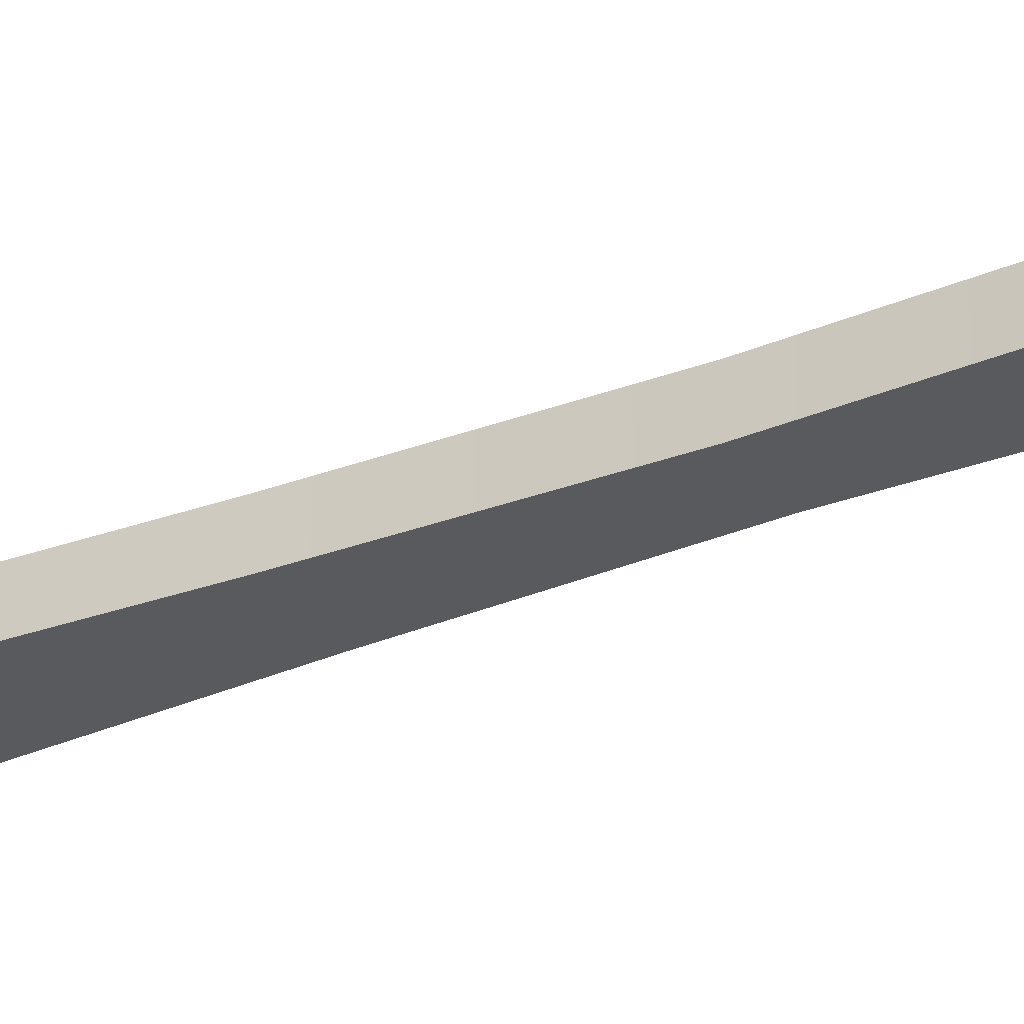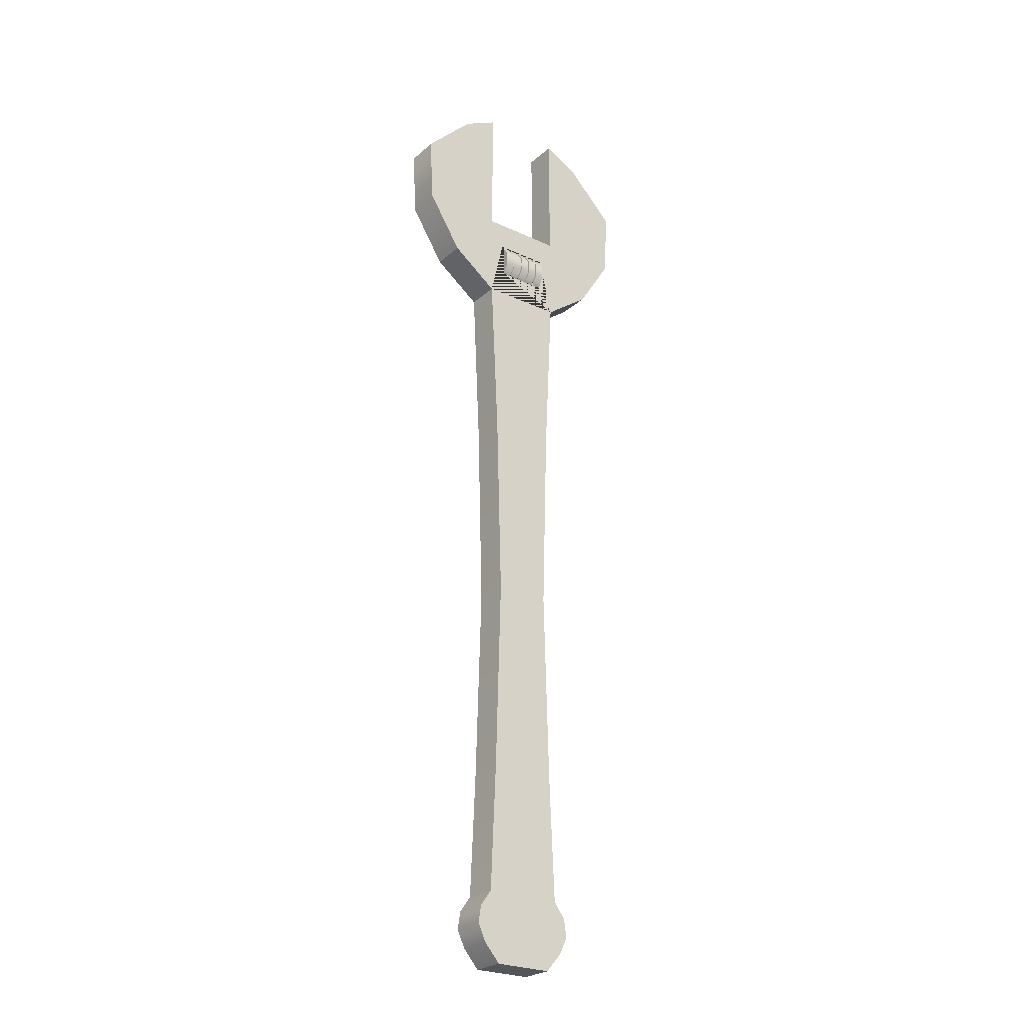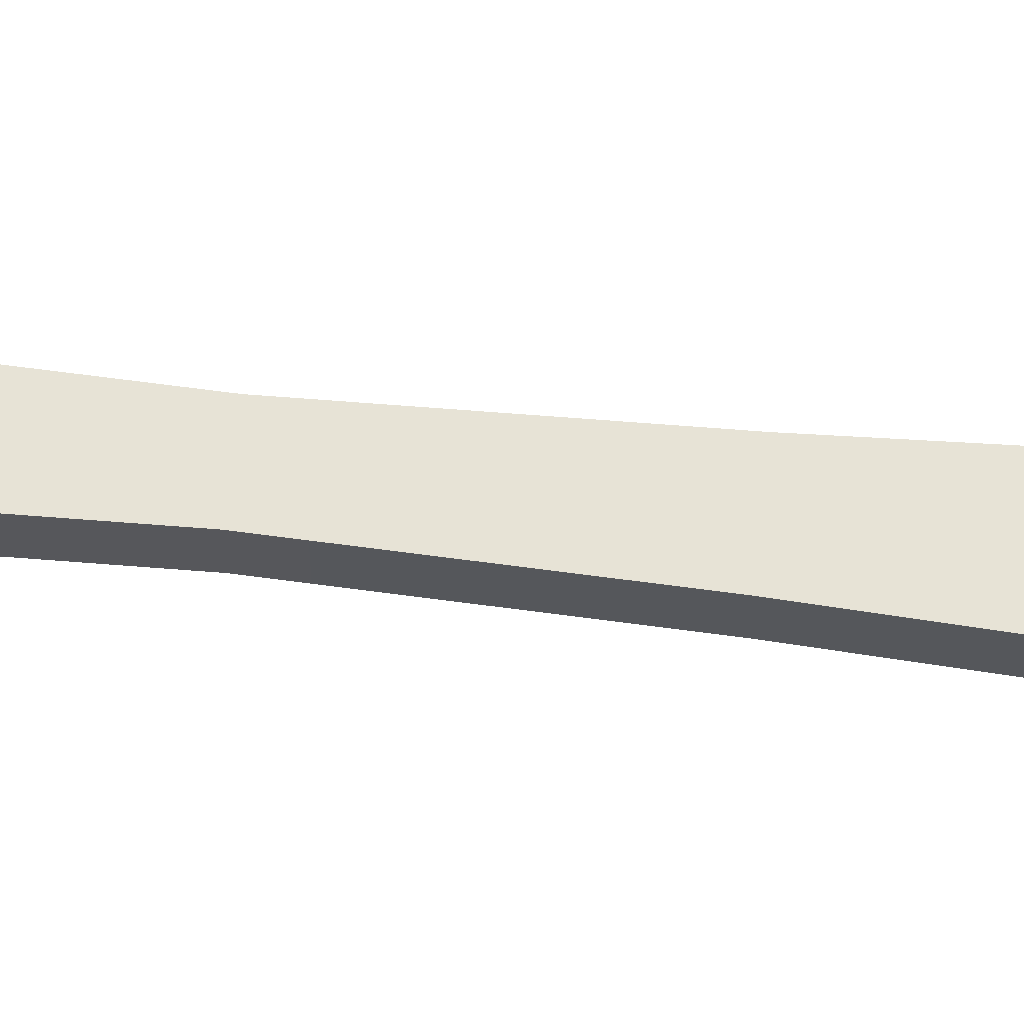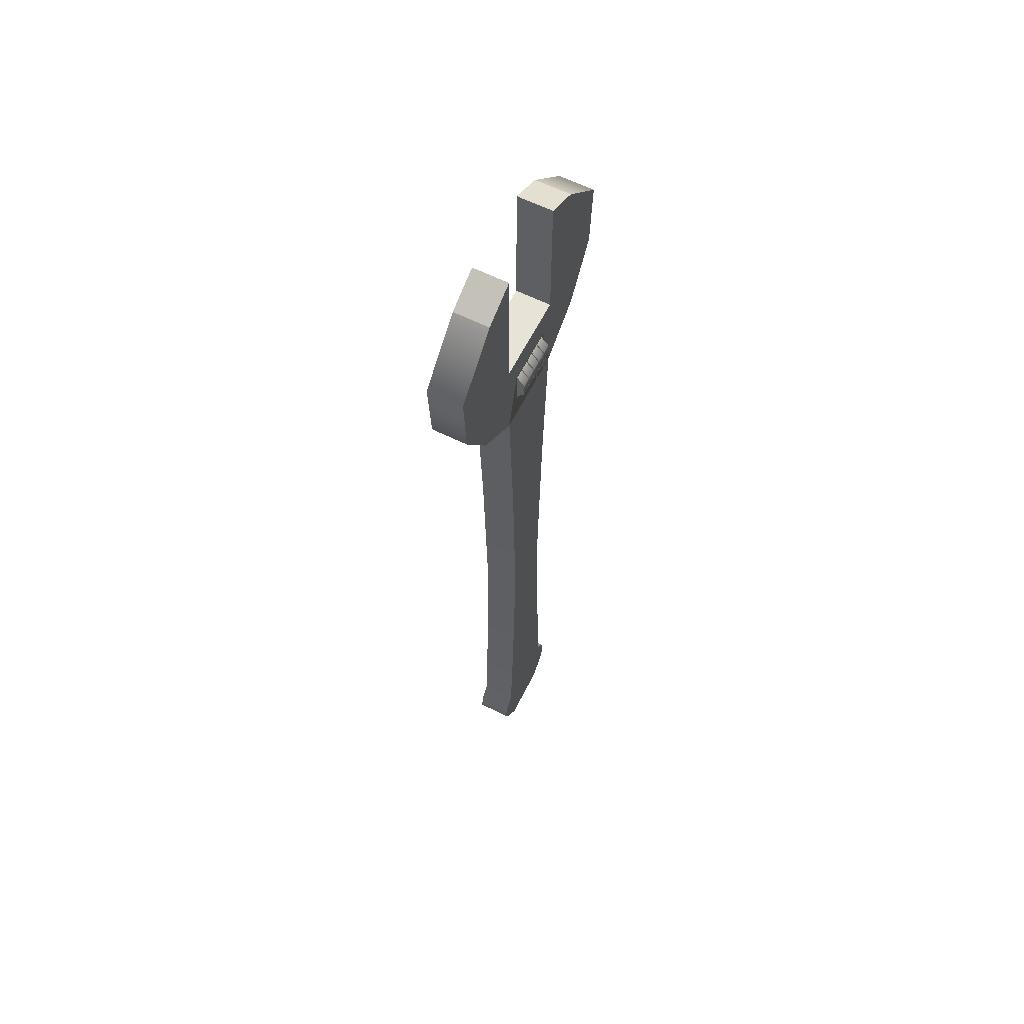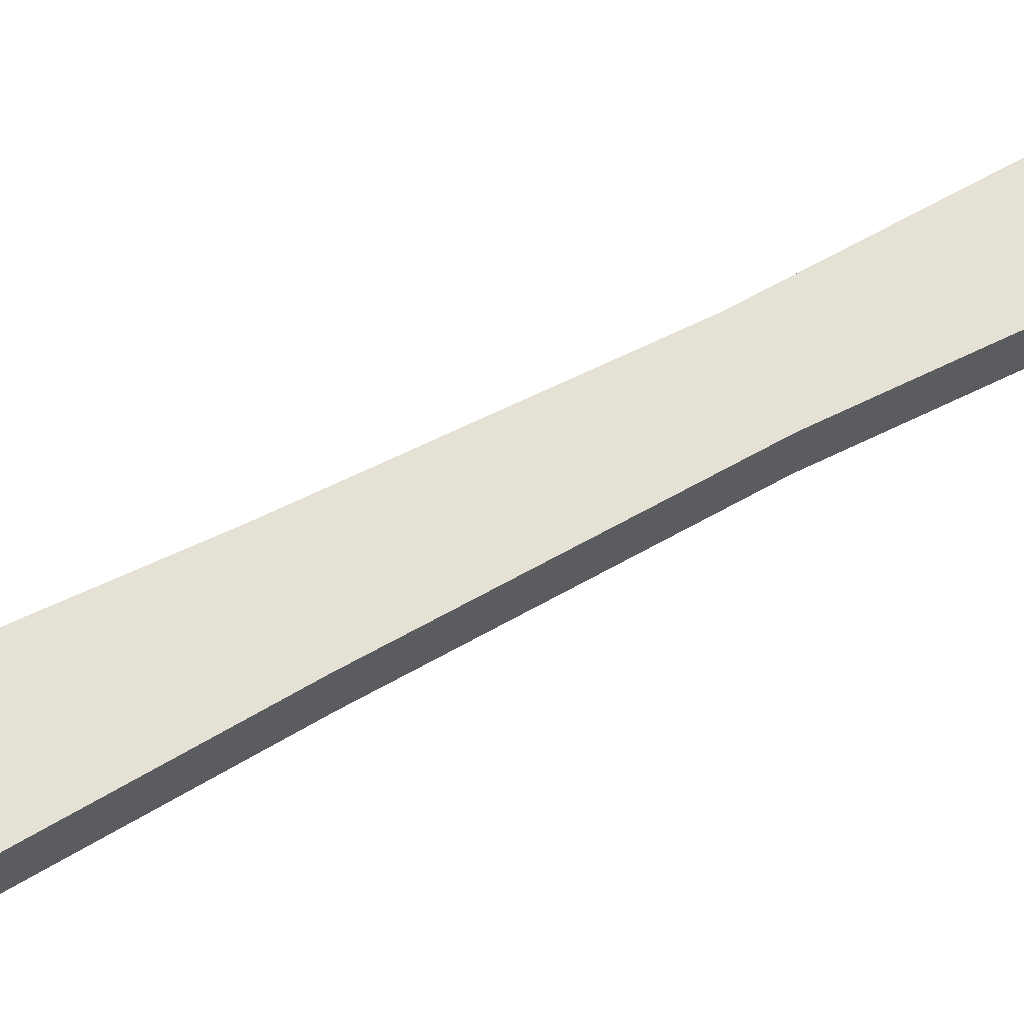
<metadata>
{"format":"obj","ext":"obj","renderer":"f3d","projection":"perspective","resolution":1024,"background":"white","views":[{"elev":-30.5,"azim":120.3,"up":"+Y"},{"elev":-25.7,"azim":143.5,"up":"+Z"},{"elev":62.6,"azim":-83.7,"up":"+Y"},{"elev":62.0,"azim":116.7,"up":"+Z"},{"elev":64.4,"azim":61.9,"up":"+Y"}]}
</metadata>
<code>
g default
v -0.06582 0.2926 4.78
v -0.06582 0.2263 4.701
v -0.06582 0.1866 4.605
v -0.06582 0.08 4.597
v -0.06582 -0.01042 4.583
v -0.06582 -0.1008 4.597
v -0.06582 -0.2074 4.605
v -0.06582 -0.2471 4.701
v -0.06582 -0.3135 4.78
v -0.06582 -0.303 4.868
v -0.06582 -0.3135 4.956
v -0.06582 -0.2471 5.035
v -0.06582 -0.1963 5.134
v -0.06582 -0.1008 5.139
v -0.06582 -0.01042 5.153
v -0.06582 0.08 5.139
v -0.06582 0.1755 5.134
v -0.06582 0.2263 5.035
v -0.06582 0.2926 4.956
v -0.06582 0.2822 4.868
v -0.1758 0.2926 4.78
v -0.1758 0.2263 4.701
v -0.1758 0.1866 4.605
v -0.1758 0.08 4.597
v -0.1758 -0.01042 4.583
v -0.1758 -0.1008 4.597
v -0.1758 -0.2074 4.605
v -0.1758 -0.2471 4.701
v -0.1758 -0.3135 4.78
v -0.1758 -0.303 4.868
v -0.1758 -0.3135 4.956
v -0.1758 -0.2471 5.035
v -0.1758 -0.1963 5.134
v -0.1758 -0.1008 5.139
v -0.1758 -0.01042 5.153
v -0.1758 0.08 5.139
v -0.1758 0.1755 5.134
v -0.1758 0.2263 5.035
v -0.1758 0.2926 4.956
v -0.1758 0.2822 4.868
v -0.06582 -0.01042 4.868
v -0.1758 -0.01042 4.868
v 0.1817 0.2926 4.78
v 0.1817 0.2263 4.701
v 0.1817 0.1866 4.605
v 0.1817 0.08 4.597
v 0.1817 -0.01042 4.583
v 0.1817 -0.1008 4.597
v 0.1817 -0.2074 4.605
v 0.1817 -0.2471 4.701
v 0.1817 -0.3135 4.78
v 0.1817 -0.303 4.868
v 0.1817 -0.3135 4.956
v 0.1817 -0.2471 5.035
v 0.1817 -0.1963 5.134
v 0.1817 -0.1008 5.139
v 0.1817 -0.01042 5.153
v 0.1817 0.08 5.139
v 0.1817 0.1755 5.134
v 0.1817 0.2263 5.035
v 0.1817 0.2926 4.956
v 0.1817 0.2822 4.868
v 0.07172 0.2926 4.78
v 0.07172 0.2263 4.701
v 0.07172 0.1866 4.605
v 0.07172 0.08 4.597
v 0.07172 -0.01042 4.583
v 0.07172 -0.1008 4.597
v 0.07172 -0.2074 4.605
v 0.07172 -0.2471 4.701
v 0.07172 -0.3135 4.78
v 0.07172 -0.303 4.868
v 0.07172 -0.3135 4.956
v 0.07172 -0.2471 5.035
v 0.07172 -0.1963 5.134
v 0.07172 -0.1008 5.139
v 0.07172 -0.01042 5.153
v 0.07172 0.08 5.139
v 0.07172 0.1755 5.134
v 0.07172 0.2263 5.035
v 0.07172 0.2926 4.956
v 0.07172 0.2822 4.868
v 0.1817 -0.01042 4.868
v 0.07172 -0.01042 4.868
v 0.0563 0.2926 4.78
v 0.0563 0.2263 4.701
v 0.0563 0.1866 4.605
v 0.0563 0.08 4.597
v 0.0563 -0.01042 4.583
v 0.0563 -0.1008 4.597
v 0.0563 -0.2074 4.605
v 0.0563 -0.2471 4.701
v 0.0563 -0.3135 4.78
v 0.0563 -0.303 4.868
v 0.0563 -0.3135 4.956
v 0.0563 -0.2471 5.035
v 0.0563 -0.1963 5.134
v 0.0563 -0.1008 5.139
v 0.0563 -0.01042 5.153
v 0.0563 0.08 5.139
v 0.0563 0.1755 5.134
v 0.0563 0.2263 5.035
v 0.0563 0.2926 4.956
v 0.0563 0.2822 4.868
v -0.05372 0.2926 4.78
v -0.05372 0.2263 4.701
v -0.05372 0.1866 4.605
v -0.05372 0.08 4.597
v -0.05372 -0.01042 4.583
v -0.05372 -0.1008 4.597
v -0.05372 -0.2074 4.605
v -0.05372 -0.2471 4.701
v -0.05372 -0.3135 4.78
v -0.05372 -0.303 4.868
v -0.05372 -0.3135 4.956
v -0.05372 -0.2471 5.035
v -0.05372 -0.1963 5.134
v -0.05372 -0.1008 5.139
v -0.05372 -0.01042 5.153
v -0.05372 0.08 5.139
v -0.05372 0.1755 5.134
v -0.05372 0.2263 5.035
v -0.05372 0.2926 4.956
v -0.05372 0.2822 4.868
v 0.0563 -0.01042 4.868
v -0.05372 -0.01042 4.868
v -0.3352 -0.2082 0
v -0.4005 -0.2082 2.309
v -0.4005 0.2082 2.309
v -0.3352 0.2082 0
v 0.3352 -0.2082 0
v 0.4005 -0.2082 2.309
v 0.4005 0.2082 2.309
v 0.3352 0.2082 0
v -0.5 -0.2082 4.339
v -0.5 0.2082 4.339
v 0.5 -0.2082 4.339
v 0.5 0.2082 4.339
v -1.073 -0.2082 4.766
v -1.073 0.2082 4.766
v -1.494 -0.2082 5.437
v -1.494 0.2082 5.437
v -0.5 -0.2082 5.437
v -0.5 0.2082 5.437
v -1.543 -0.2082 6.273
v -1.543 0.2082 6.273
v -0.3255 -0.2082 5.086
v -0.3255 -0.2082 4.671
v -0.3255 0.2082 4.671
v -0.3255 0.2082 5.086
v -0.5 -0.2082 6.295
v 0.3255 0.2082 4.671
v 0.3255 -0.2082 4.671
v 0.3255 -0.2082 5.086
v 0.3255 0.2082 5.086
v -0.5 0.2082 6.295
v 1.073 0.2082 4.766
v 1.073 -0.2082 4.766
v -0.9305 -0.2082 6.896
v -0.9305 0.2082 6.896
v 0.5 -0.2082 5.437
v 0.5 0.2082 5.437
v -0.5 -0.2082 7.118
v 1.494 -0.2082 5.437
v -0.5 0.2082 7.118
v 1.494 0.2082 5.437
v 0.5 -0.2082 6.295
v 0.5 0.2082 6.295
v 1.543 -0.2082 6.273
v 1.543 0.2082 6.273
v 0.5 -0.2082 7.118
v 0.5 0.2082 7.118
v 0.9305 -0.2082 6.896
v 0.9305 0.2082 6.896
v 0.4005 -0.2082 -2.309
v 0.4005 0.2082 -2.309
v -0.4005 0.2082 -2.309
v -0.4005 -0.2082 -2.309
v 0.4667 -0.2082 -3.845
v 0.4667 0.2082 -3.845
v -0.4667 0.2082 -3.845
v -0.4667 -0.2082 -3.845
v 0.6011 -0.2082 -4.027
v 0.6011 0.2082 -4.027
v 0.6362 -0.2082 -4.241
v 0.6362 0.2082 -4.241
v -0.6011 0.2082 -4.027
v 0.5405 -0.2082 -4.449
v 0.5405 0.2082 -4.449
v -0.6362 0.2082 -4.241
v 0.3492 -0.2082 -4.671
v 0.3492 0.2082 -4.671
v -0.5405 0.2082 -4.449
v -0.6011 -0.2082 -4.027
v -0.6362 -0.2082 -4.241
v -0.3492 0.2082 -4.671
v -0.5405 -0.2082 -4.449
v -0.3492 -0.2082 -4.671
v 0.3015 0.2926 4.78
v 0.3015 0.2263 4.701
v 0.3015 0.1866 4.605
v 0.3015 0.08 4.597
v 0.3015 -0.01042 4.583
v 0.3015 -0.1008 4.597
v 0.3015 -0.2074 4.605
v 0.3015 -0.2471 4.701
v 0.3015 -0.3135 4.78
v 0.3015 -0.303 4.868
v 0.3015 -0.3135 4.956
v 0.3015 -0.2471 5.035
v 0.3015 -0.1963 5.134
v 0.3015 -0.1008 5.139
v 0.3015 -0.01042 5.153
v 0.3015 0.08 5.139
v 0.3015 0.1755 5.134
v 0.3015 0.2263 5.035
v 0.3015 0.2926 4.956
v 0.3015 0.2822 4.868
v 0.1914 0.2926 4.78
v 0.1914 0.2263 4.701
v 0.1914 0.1866 4.605
v 0.1914 0.08 4.597
v 0.1914 -0.01042 4.583
v 0.1914 -0.1008 4.597
v 0.1914 -0.2074 4.605
v 0.1914 -0.2471 4.701
v 0.1914 -0.3135 4.78
v 0.1914 -0.303 4.868
v 0.1914 -0.3135 4.956
v 0.1914 -0.2471 5.035
v 0.1914 -0.1963 5.134
v 0.1914 -0.1008 5.139
v 0.1914 -0.01042 5.153
v 0.1914 0.08 5.139
v 0.1914 0.1755 5.134
v 0.1914 0.2263 5.035
v 0.1914 0.2926 4.956
v 0.1914 0.2822 4.868
v 0.3015 -0.01042 4.868
v 0.1914 -0.01042 4.868
v -0.1906 0.2926 4.78
v -0.1906 0.2263 4.701
v -0.1906 0.1866 4.605
v -0.1906 0.08 4.597
v -0.1906 -0.01042 4.583
v -0.1906 -0.1008 4.597
v -0.1906 -0.2074 4.605
v -0.1906 -0.2471 4.701
v -0.1906 -0.3135 4.78
v -0.1906 -0.303 4.868
v -0.1906 -0.3135 4.956
v -0.1906 -0.2471 5.035
v -0.1906 -0.1963 5.134
v -0.1906 -0.1008 5.139
v -0.1906 -0.01042 5.153
v -0.1906 0.08 5.139
v -0.1906 0.1755 5.134
v -0.1906 0.2263 5.035
v -0.1906 0.2926 4.956
v -0.1906 0.2822 4.868
v -0.3006 0.2926 4.78
v -0.3006 0.2263 4.701
v -0.3006 0.1866 4.605
v -0.3006 0.08 4.597
v -0.3006 -0.01042 4.583
v -0.3006 -0.1008 4.597
v -0.3006 -0.2074 4.605
v -0.3006 -0.2471 4.701
v -0.3006 -0.3135 4.78
v -0.3006 -0.303 4.868
v -0.3006 -0.3135 4.956
v -0.3006 -0.2471 5.035
v -0.3006 -0.1963 5.134
v -0.3006 -0.1008 5.139
v -0.3006 -0.01042 5.153
v -0.3006 0.08 5.139
v -0.3006 0.1755 5.134
v -0.3006 0.2263 5.035
v -0.3006 0.2926 4.956
v -0.3006 0.2822 4.868
v -0.1906 -0.01042 4.868
v -0.3006 -0.01042 4.868
g wrench_mesh
f 1 2 22 21
f 2 3 23 22
f 3 4 24 23
f 4 5 25 24
f 5 6 26 25
f 6 7 27 26
f 7 8 28 27
f 8 9 29 28
f 9 10 30 29
f 10 11 31 30
f 11 12 32 31
f 12 13 33 32
f 13 14 34 33
f 14 15 35 34
f 15 16 36 35
f 16 17 37 36
f 17 18 38 37
f 18 19 39 38
f 19 20 40 39
f 20 1 21 40
f 2 1 41
f 3 2 41
f 4 3 41
f 5 4 41
f 6 5 41
f 7 6 41
f 8 7 41
f 9 8 41
f 10 9 41
f 11 10 41
f 12 11 41
f 13 12 41
f 14 13 41
f 15 14 41
f 16 15 41
f 17 16 41
f 18 17 41
f 19 18 41
f 20 19 41
f 1 20 41
f 21 22 42
f 22 23 42
f 23 24 42
f 24 25 42
f 25 26 42
f 26 27 42
f 27 28 42
f 28 29 42
f 29 30 42
f 30 31 42
f 31 32 42
f 32 33 42
f 33 34 42
f 34 35 42
f 35 36 42
f 36 37 42
f 37 38 42
f 38 39 42
f 39 40 42
f 40 21 42
f 43 44 64 63
f 44 45 65 64
f 45 46 66 65
f 46 47 67 66
f 47 48 68 67
f 48 49 69 68
f 49 50 70 69
f 50 51 71 70
f 51 52 72 71
f 52 53 73 72
f 53 54 74 73
f 54 55 75 74
f 55 56 76 75
f 56 57 77 76
f 57 58 78 77
f 58 59 79 78
f 59 60 80 79
f 60 61 81 80
f 61 62 82 81
f 62 43 63 82
f 44 43 83
f 45 44 83
f 46 45 83
f 47 46 83
f 48 47 83
f 49 48 83
f 50 49 83
f 51 50 83
f 52 51 83
f 53 52 83
f 54 53 83
f 55 54 83
f 56 55 83
f 57 56 83
f 58 57 83
f 59 58 83
f 60 59 83
f 61 60 83
f 62 61 83
f 43 62 83
f 63 64 84
f 64 65 84
f 65 66 84
f 66 67 84
f 67 68 84
f 68 69 84
f 69 70 84
f 70 71 84
f 71 72 84
f 72 73 84
f 73 74 84
f 74 75 84
f 75 76 84
f 76 77 84
f 77 78 84
f 78 79 84
f 79 80 84
f 80 81 84
f 81 82 84
f 82 63 84
f 85 86 106 105
f 86 87 107 106
f 87 88 108 107
f 88 89 109 108
f 89 90 110 109
f 90 91 111 110
f 91 92 112 111
f 92 93 113 112
f 93 94 114 113
f 94 95 115 114
f 95 96 116 115
f 96 97 117 116
f 97 98 118 117
f 98 99 119 118
f 99 100 120 119
f 100 101 121 120
f 101 102 122 121
f 102 103 123 122
f 103 104 124 123
f 104 85 105 124
f 86 85 125
f 87 86 125
f 88 87 125
f 89 88 125
f 90 89 125
f 91 90 125
f 92 91 125
f 93 92 125
f 94 93 125
f 95 94 125
f 96 95 125
f 97 96 125
f 98 97 125
f 99 98 125
f 100 99 125
f 101 100 125
f 102 101 125
f 103 102 125
f 104 103 125
f 85 104 125
f 105 106 126
f 106 107 126
f 107 108 126
f 108 109 126
f 109 110 126
f 110 111 126
f 111 112 126
f 112 113 126
f 113 114 126
f 114 115 126
f 115 116 126
f 116 117 126
f 117 118 126
f 118 119 126
f 119 120 126
f 120 121 126
f 121 122 126
f 122 123 126
f 123 124 126
f 124 105 126
f 127 128 129 130
f 127 131 132 128
f 129 133 134 130
f 133 132 131 134
f 128 135 136 129
f 128 132 137 135
f 136 138 133 129
f 136 135 139 140
f 137 132 133 138
f 140 139 141 142
f 135 143 141 139
f 144 136 140 142
f 142 141 145 146
f 147 148 149 150
f 141 143 151 145
f 152 149 148 153
f 154 147 150 155
f 144 142 146 156
f 153 154 155 152
f 137 138 157 158
f 146 145 159 160
f 143 144 156 151
f 143 161 162 144
f 145 151 163 159
f 161 137 158 164
f 156 146 160 165
f 138 162 166 157
f 151 156 165 163
f 163 165 160 159
f 162 161 167 168
f 158 157 166 164
f 161 164 169 167
f 166 162 168 170
f 168 167 171 172
f 167 169 173 171
f 164 166 170 169
f 170 168 172 174
f 172 171 173 174
f 169 170 174 173
f 161 143 135 137 148 147 154 153
f 136 144 162 138 155 150 149 152
f 134 131 175 176
f 130 134 176 177
f 178 175 131 127
f 178 127 130 177
f 176 175 179 180
f 177 176 180 181
f 182 179 175 178
f 180 179 183 184
f 182 178 177 181
f 184 183 185 186
f 181 180 184 187
f 186 185 188 189
f 187 184 186 190
f 189 188 191 192
f 190 186 189 193
f 194 183 179 182
f 195 185 183 194
f 193 189 192 196
f 194 182 181 187
f 197 188 185 195
f 196 192 191 198
f 195 194 187 190
f 198 191 188 197
f 197 195 190 193
f 198 197 193 196
f 199 200 220 219
f 200 201 221 220
f 201 202 222 221
f 202 203 223 222
f 203 204 224 223
f 204 205 225 224
f 205 206 226 225
f 206 207 227 226
f 207 208 228 227
f 208 209 229 228
f 209 210 230 229
f 210 211 231 230
f 211 212 232 231
f 212 213 233 232
f 213 214 234 233
f 214 215 235 234
f 215 216 236 235
f 216 217 237 236
f 217 218 238 237
f 218 199 219 238
f 200 199 239
f 201 200 239
f 202 201 239
f 203 202 239
f 204 203 239
f 205 204 239
f 206 205 239
f 207 206 239
f 208 207 239
f 209 208 239
f 210 209 239
f 211 210 239
f 212 211 239
f 213 212 239
f 214 213 239
f 215 214 239
f 216 215 239
f 217 216 239
f 218 217 239
f 199 218 239
f 219 220 240
f 220 221 240
f 221 222 240
f 222 223 240
f 223 224 240
f 224 225 240
f 225 226 240
f 226 227 240
f 227 228 240
f 228 229 240
f 229 230 240
f 230 231 240
f 231 232 240
f 232 233 240
f 233 234 240
f 234 235 240
f 235 236 240
f 236 237 240
f 237 238 240
f 238 219 240
f 241 242 262 261
f 242 243 263 262
f 243 244 264 263
f 244 245 265 264
f 245 246 266 265
f 246 247 267 266
f 247 248 268 267
f 248 249 269 268
f 249 250 270 269
f 250 251 271 270
f 251 252 272 271
f 252 253 273 272
f 253 254 274 273
f 254 255 275 274
f 255 256 276 275
f 256 257 277 276
f 257 258 278 277
f 258 259 279 278
f 259 260 280 279
f 260 241 261 280
f 242 241 281
f 243 242 281
f 244 243 281
f 245 244 281
f 246 245 281
f 247 246 281
f 248 247 281
f 249 248 281
f 250 249 281
f 251 250 281
f 252 251 281
f 253 252 281
f 254 253 281
f 255 254 281
f 256 255 281
f 257 256 281
f 258 257 281
f 259 258 281
f 260 259 281
f 241 260 281
f 261 262 282
f 262 263 282
f 263 264 282
f 264 265 282
f 265 266 282
f 266 267 282
f 267 268 282
f 268 269 282
f 269 270 282
f 270 271 282
f 271 272 282
f 272 273 282
f 273 274 282
f 274 275 282
f 275 276 282
f 276 277 282
f 277 278 282
f 278 279 282
f 279 280 282
f 280 261 282

</code>
